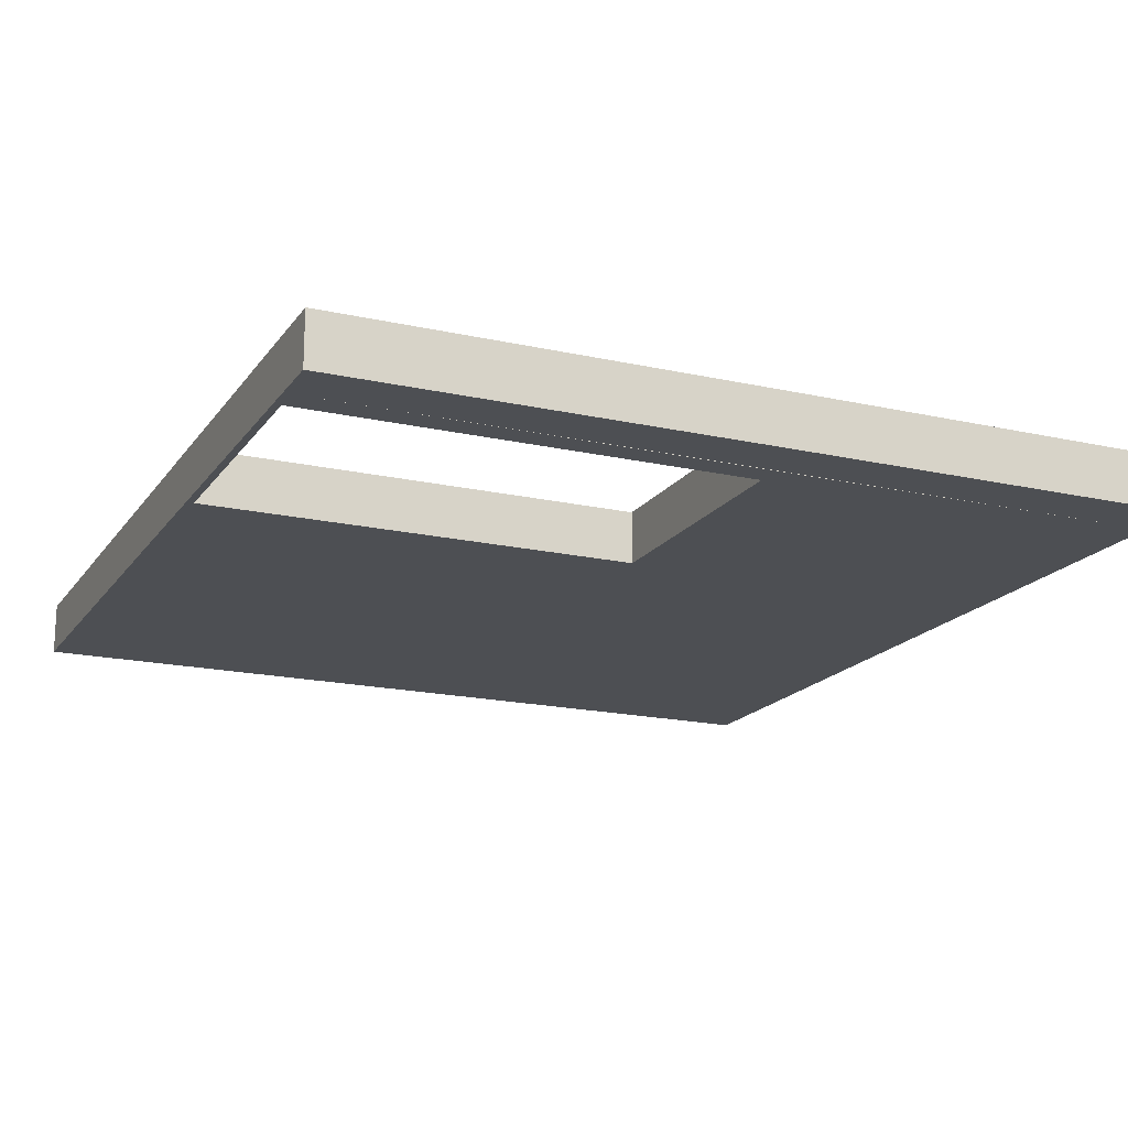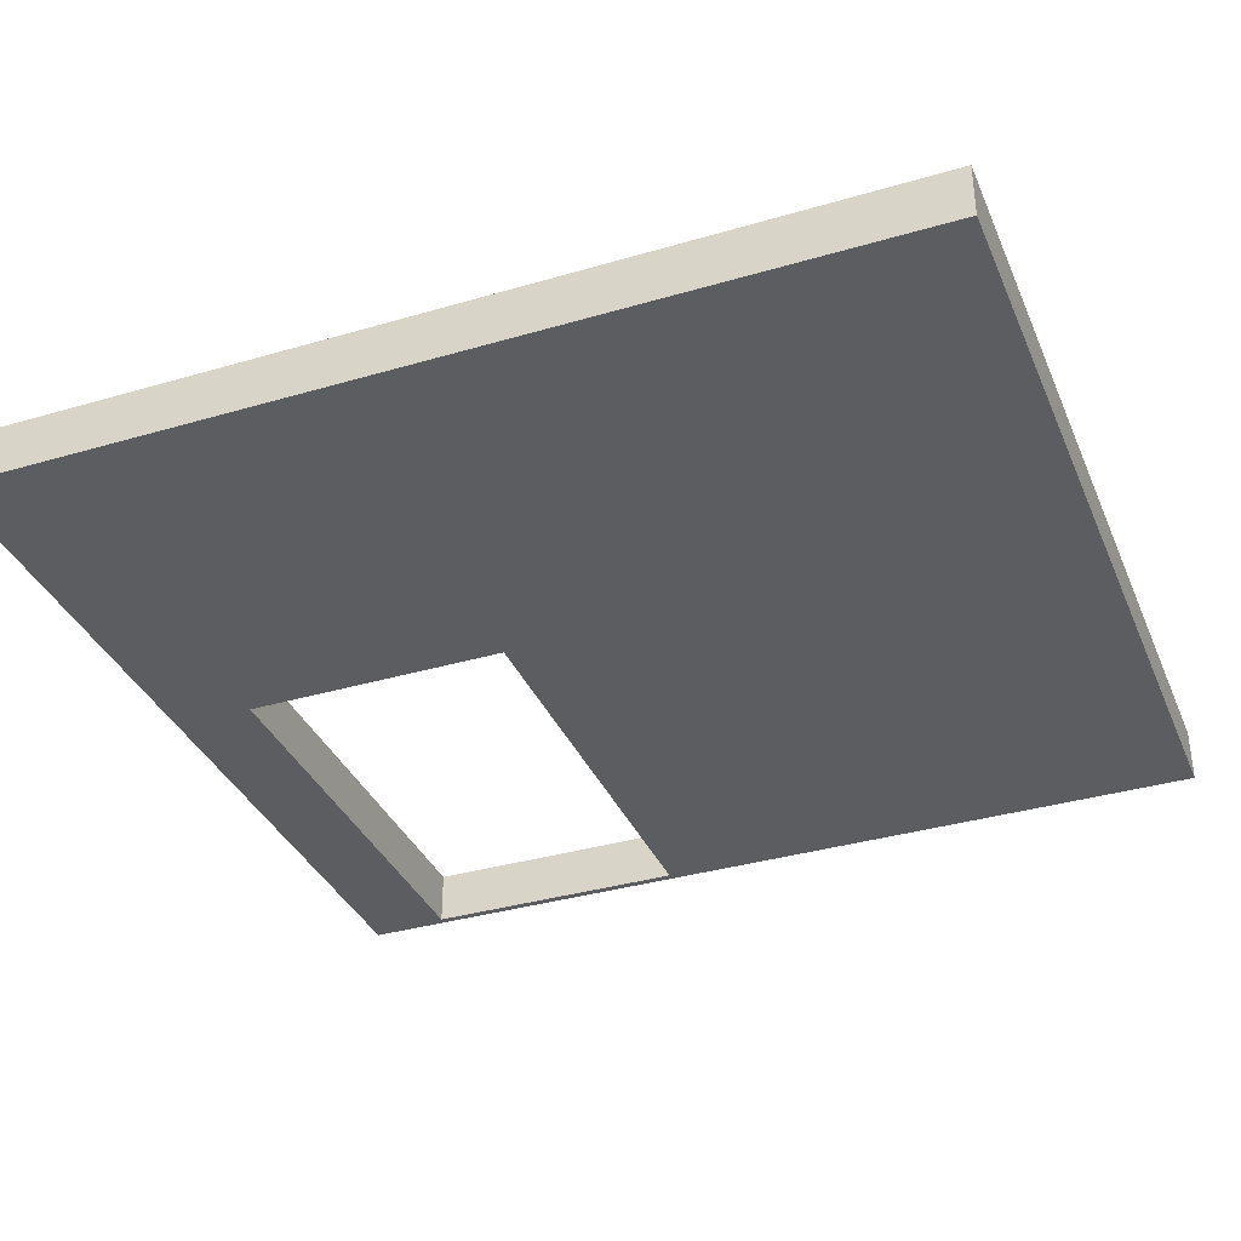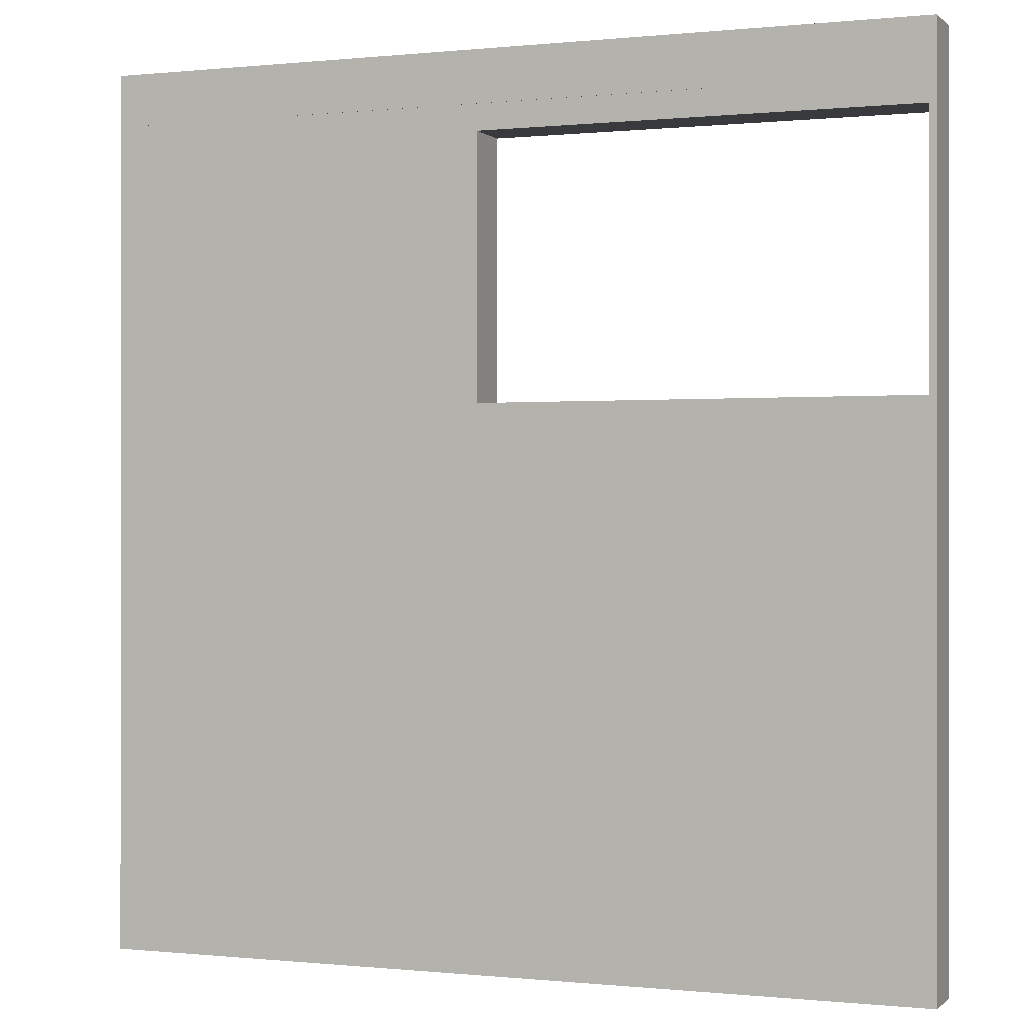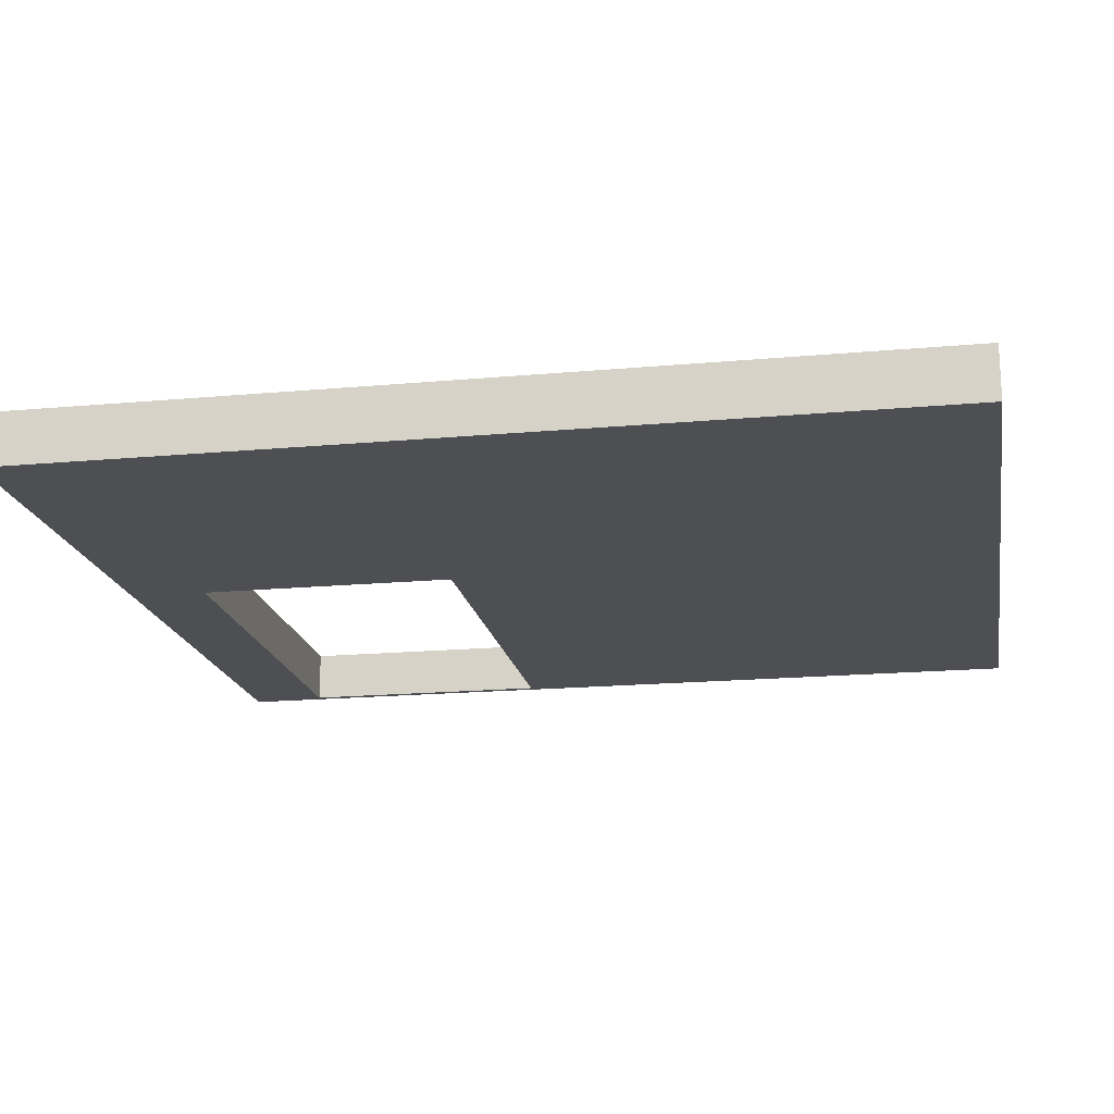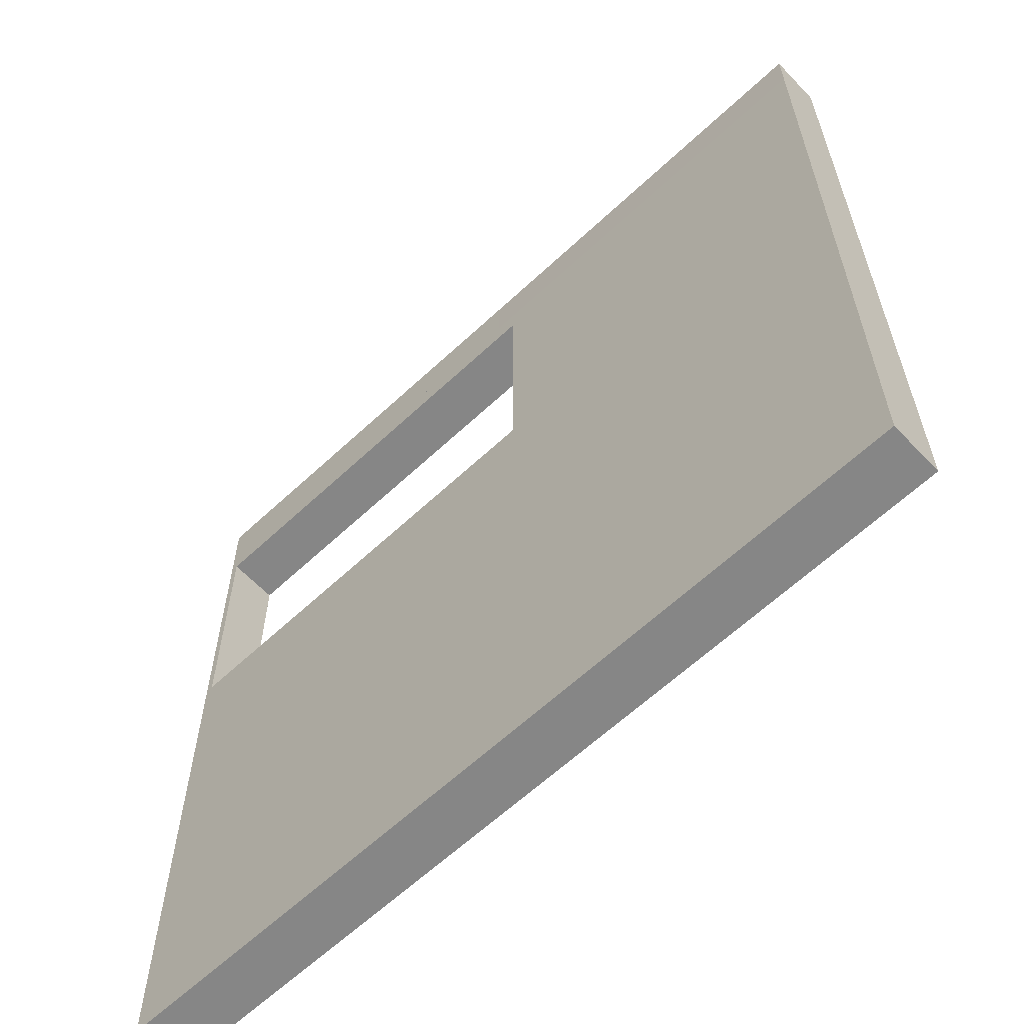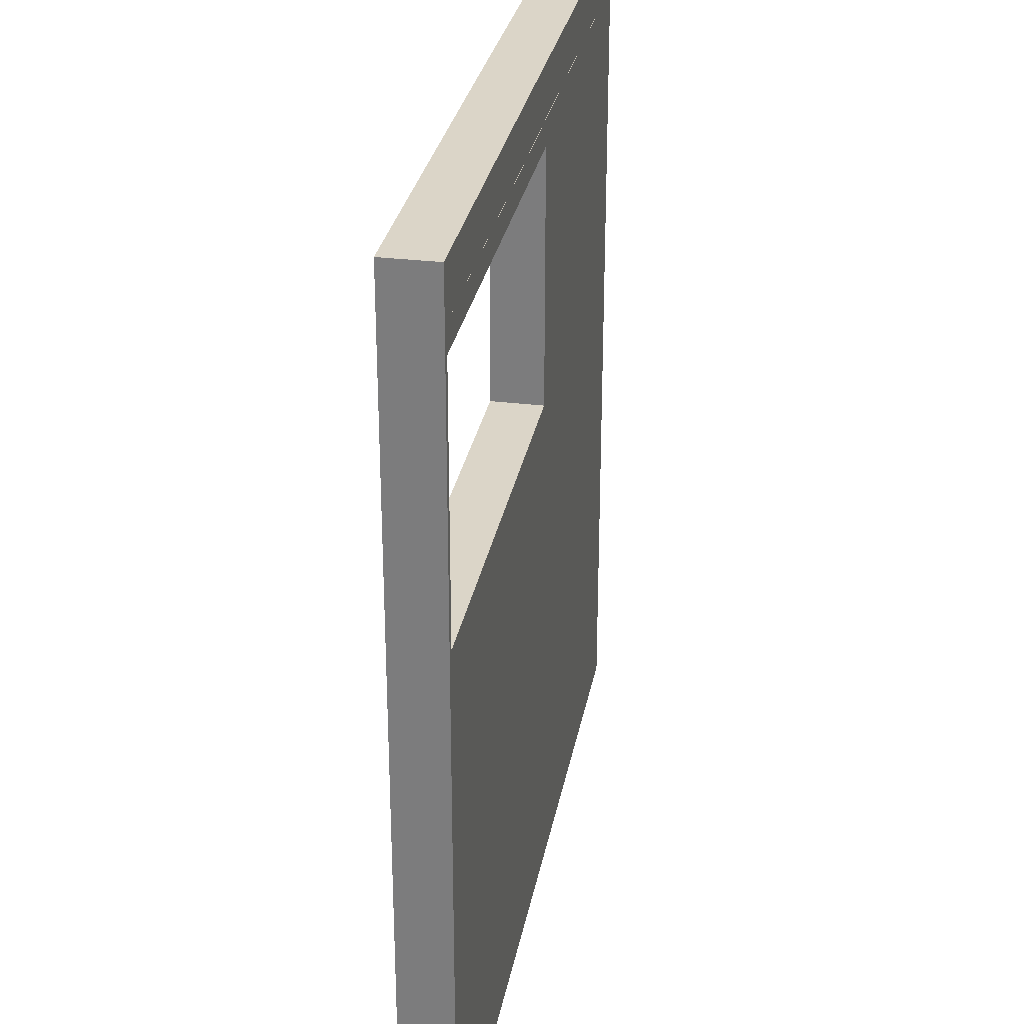
<metadata>
{"format":"obj","ext":"obj","renderer":"f3d","projection":"perspective","resolution":1024,"background":"white","views":[{"elev":-17.7,"azim":156.0,"up":"+Z"},{"elev":-35.6,"azim":-68.8,"up":"+Z"},{"elev":-0.1,"azim":21.5,"up":"+Y"},{"elev":-18.1,"azim":-79.9,"up":"+Z"},{"elev":-62.2,"azim":-136.5,"up":"+Y"},{"elev":29.5,"azim":100.4,"up":"+Y"}]}
</metadata>
<code>
o df4d_right_broad_b
v -1.012 2.125 0.125
v -1.012 2.125 1.11e-16
v -1.012 2 0.125
v -1.012 2 1.11e-16
v 0.0003275 2.125 0.1242
v 0.0003275 2.125 -0.0008325
v -2 2.125 0.1242
v -2 2.125 -0.0008325
v -1.012 2.125 0.125
v -1.012 2.125 1.11e-16
v -1.012 2 0.125
v -1.012 2 1.11e-16
v -2 2 -0.0008325
v -2 1 -0.0008325
v 0.0003275 2 -0.0008325
v 0.0003275 1 -0.0008325
v -0.01686 1.938 -0.0008325
v -1.062 1.938 -0.0008325
v -0.01686 1.312 -0.0008325
v -1.062 1.312 -0.0008325
v -0.01686 1.312 0.1242
v -1.062 1.312 0.1242
v -2 1 0.1242
v 0.0003275 1 0.1242
v -1.062 1.938 0.1242
v -2 2 0.1242
v -0.01686 1.938 0.1242
v 0.0003275 2 0.1242
v -2 0 0.1242
v -2 0 -0.0008325
v 0.0003275 0 0.1242
v 0.0003275 0 -0.0008325
v -2 2 0.1242
v -2 2 -0.0008325
v -2 1 0.1242
v -2 1 -0.0008325
f 1 2 4 3
f 6 5 28 15
f 6 2 1 5
f 28 3 4 15
f 5 1 3 28
f 2 6 15 4
f 7 8 34 33
f 10 9 11 12
f 10 8 7 9
f 11 33 34 12
f 9 7 33 11
f 8 10 12 34
f 16 19 17 15
f 15 17 18 13
f 13 18 20 14
f 14 20 19 16
f 26 13 14 23
f 15 28 24 16
f 15 13 26 28
f 24 23 14 16
f 24 21 27 28
f 28 27 25 26
f 26 25 22 23
f 23 22 21 24
f 21 19 20 22
f 22 20 18 25
f 27 17 19 21
f 25 18 17 27
f 35 36 30 29
f 16 24 31 32
f 16 36 35 24
f 31 29 30 32
f 24 35 29 31
f 36 16 32 30

</code>
